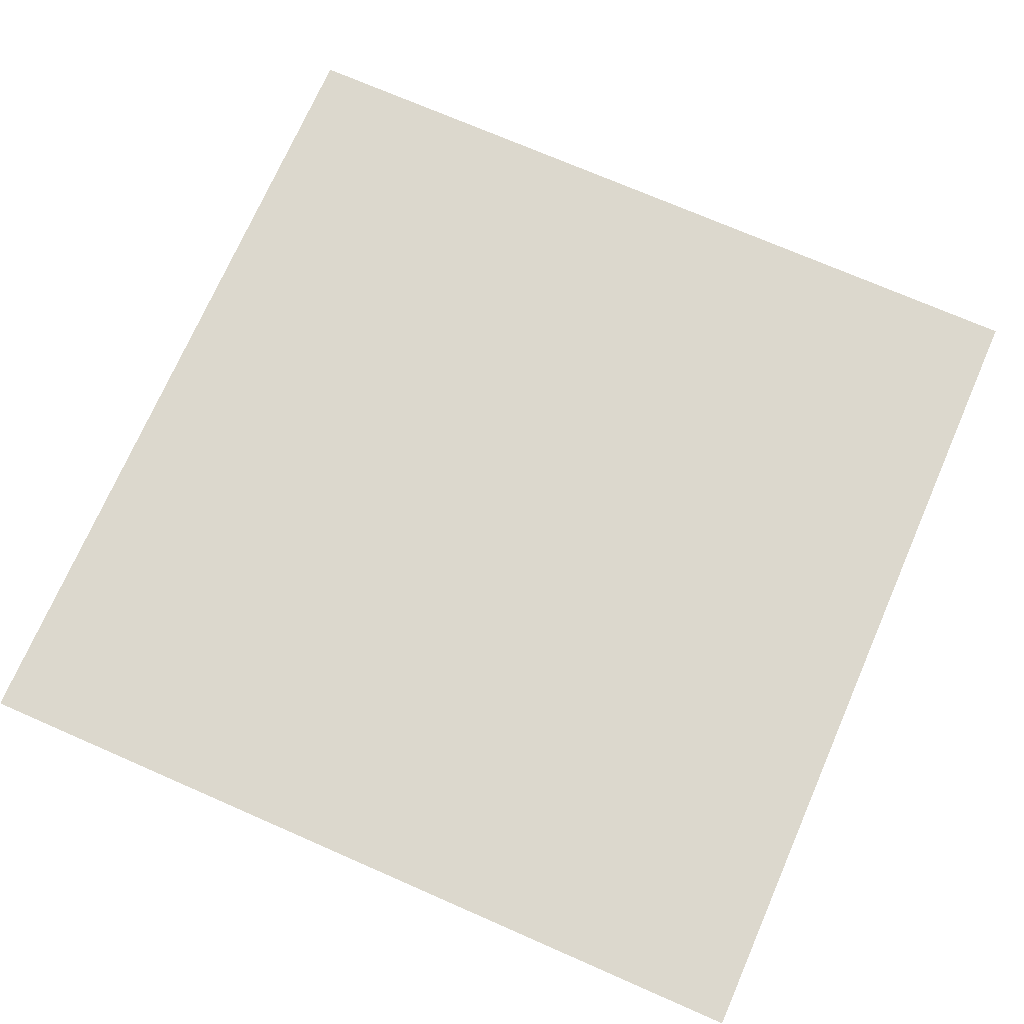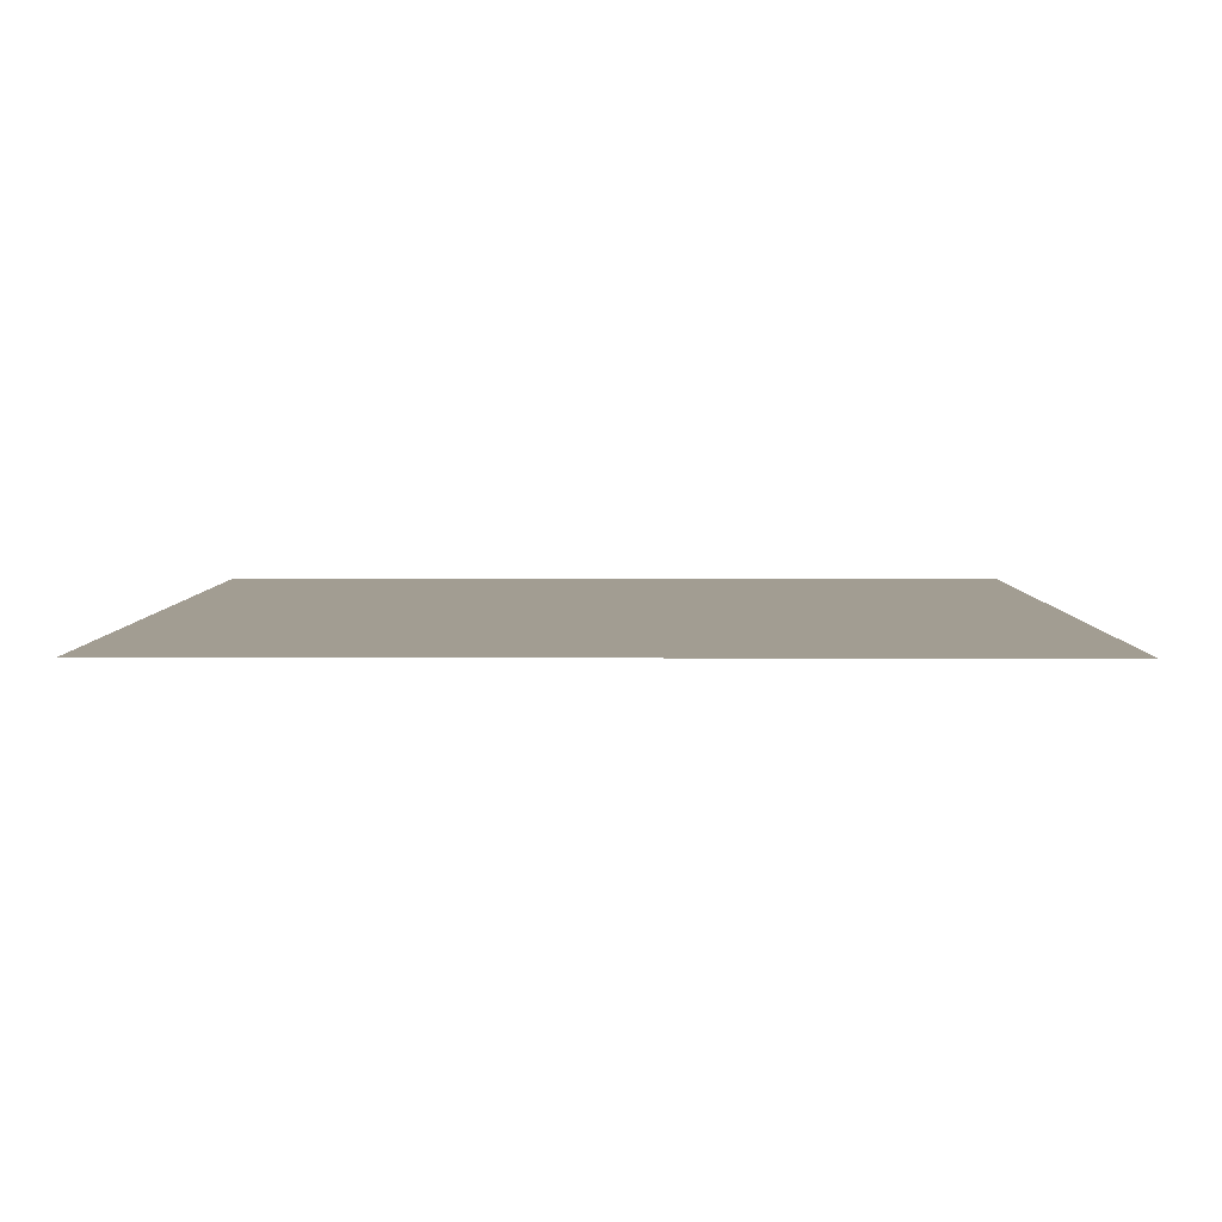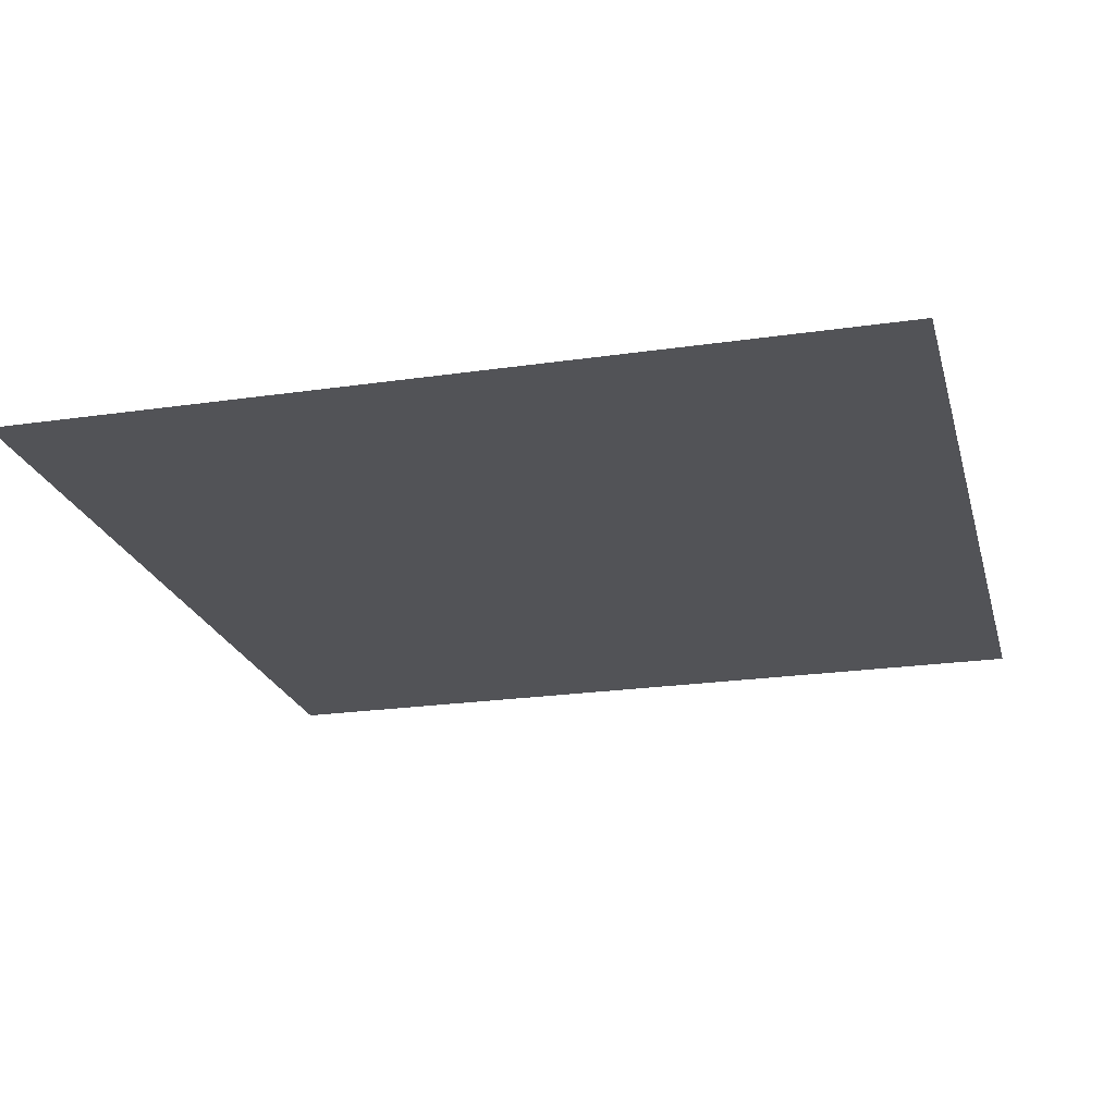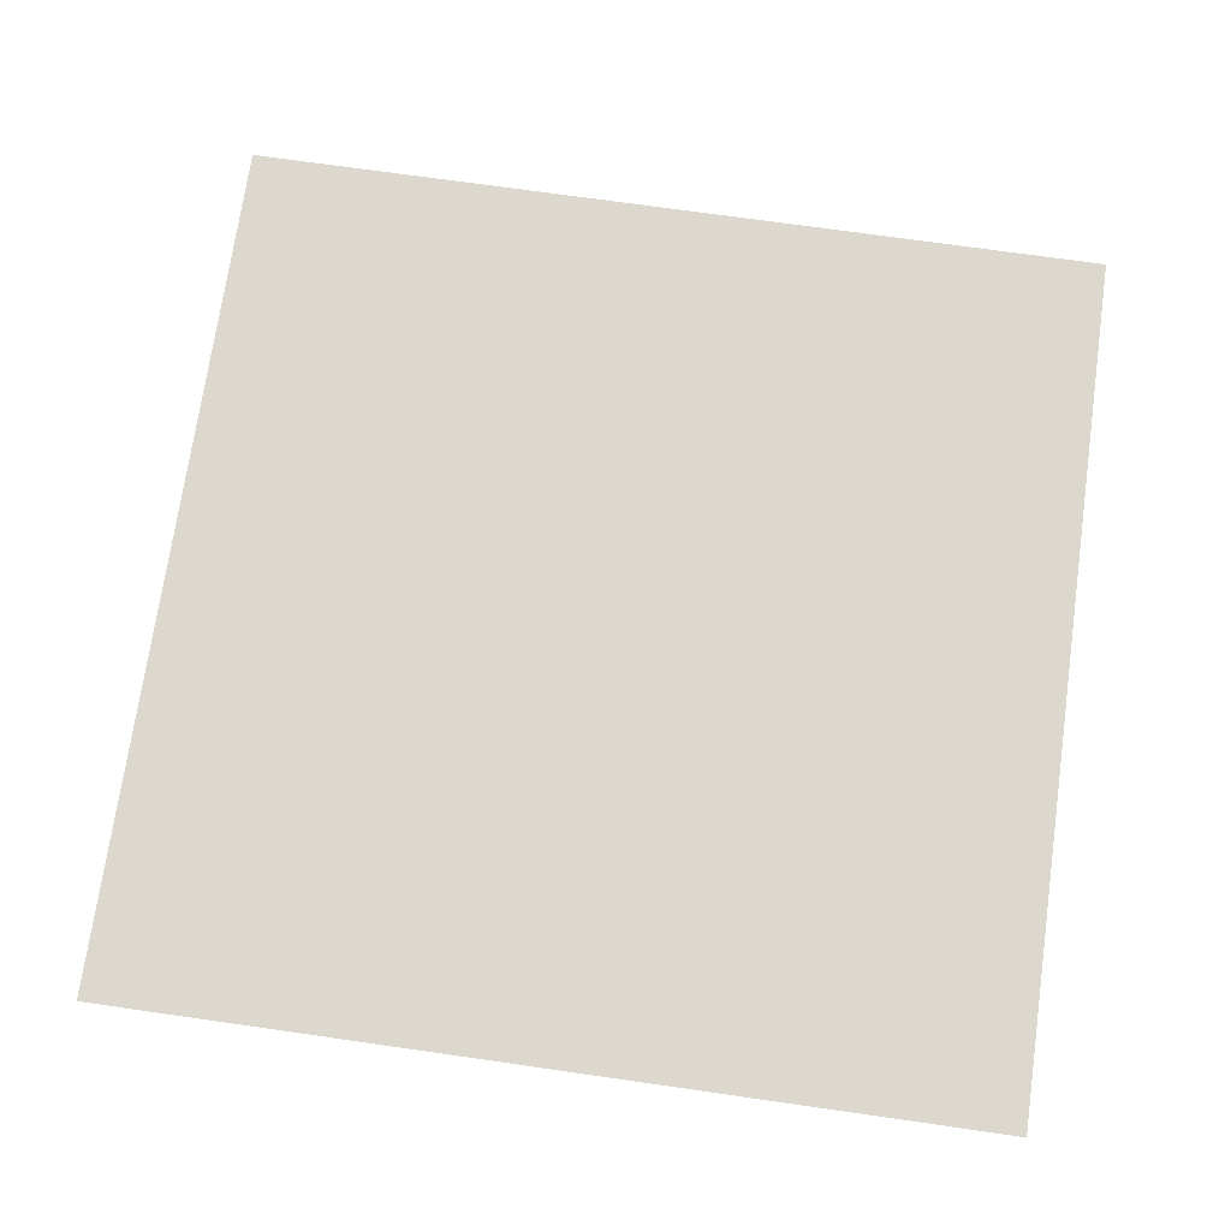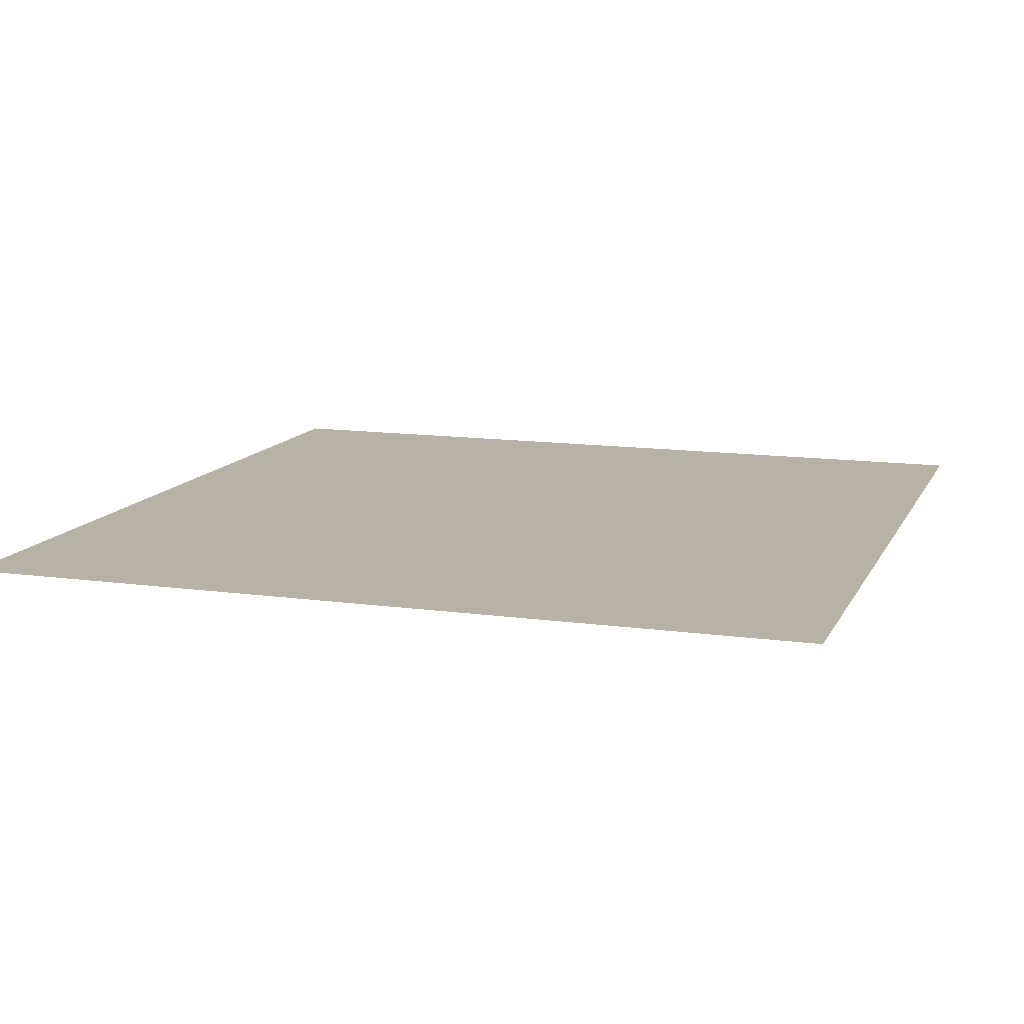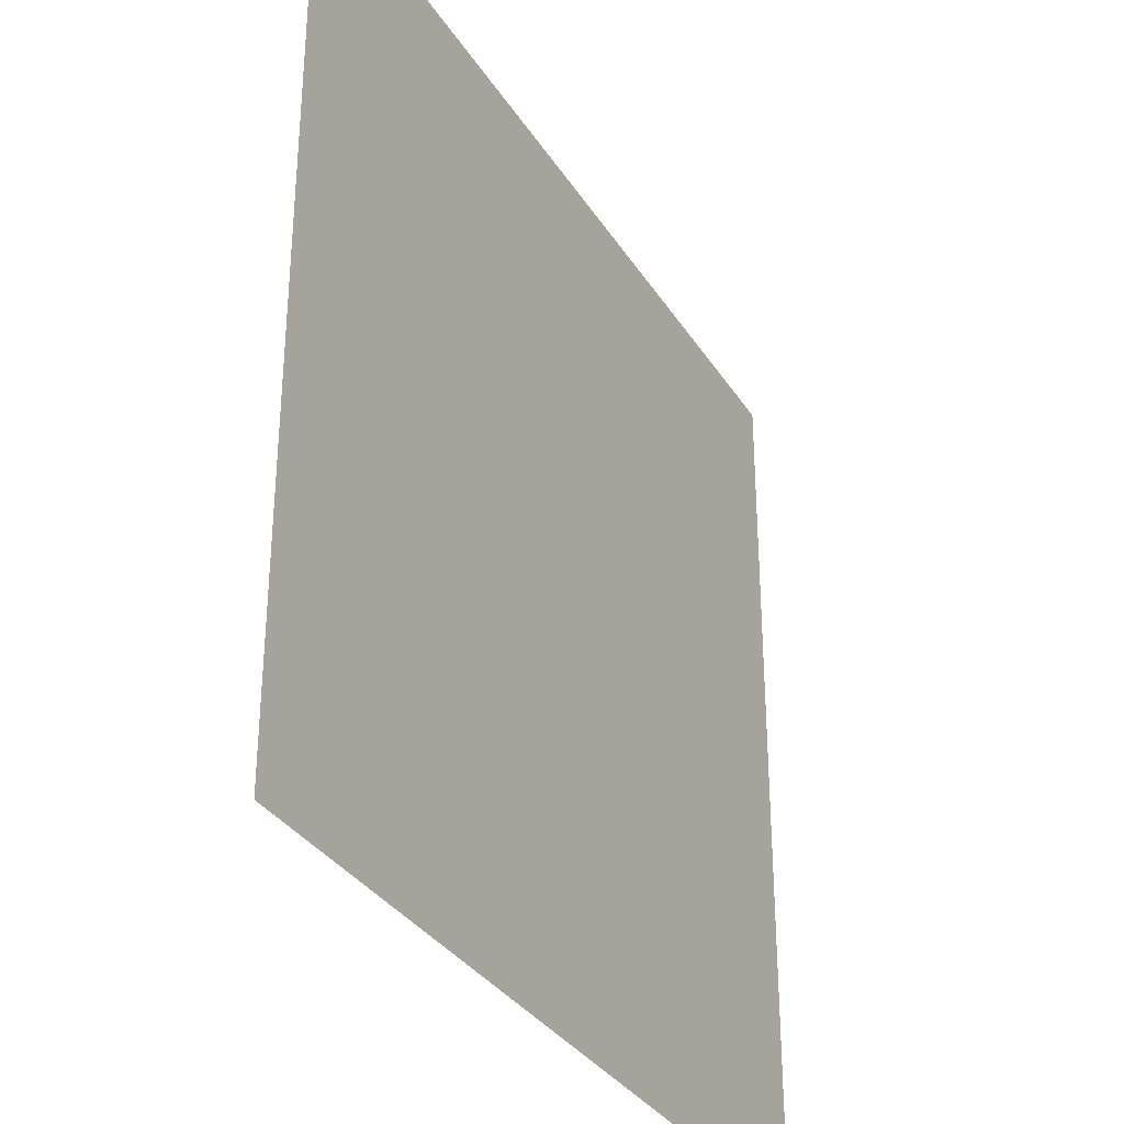
<metadata>
{"format":"obj","ext":"obj","renderer":"f3d","projection":"perspective","resolution":1024,"background":"white","views":[{"elev":72.5,"azim":23.6,"up":"+Y"},{"elev":4.9,"azim":0.5,"up":"+Y"},{"elev":-22.4,"azim":104.2,"up":"+Y"},{"elev":72.4,"azim":-81.9,"up":"+Y"},{"elev":12.4,"azim":18.2,"up":"+Y"},{"elev":-33.0,"azim":117.4,"up":"+Z"}]}
</metadata>
<code>
v -0.05 0 0.05
v -0.05 0 -0.05
v 0.05 0 -0.05
v 0.05 0 0.05
g mesh21473
f 1 2 3
f 3 4 1

</code>
